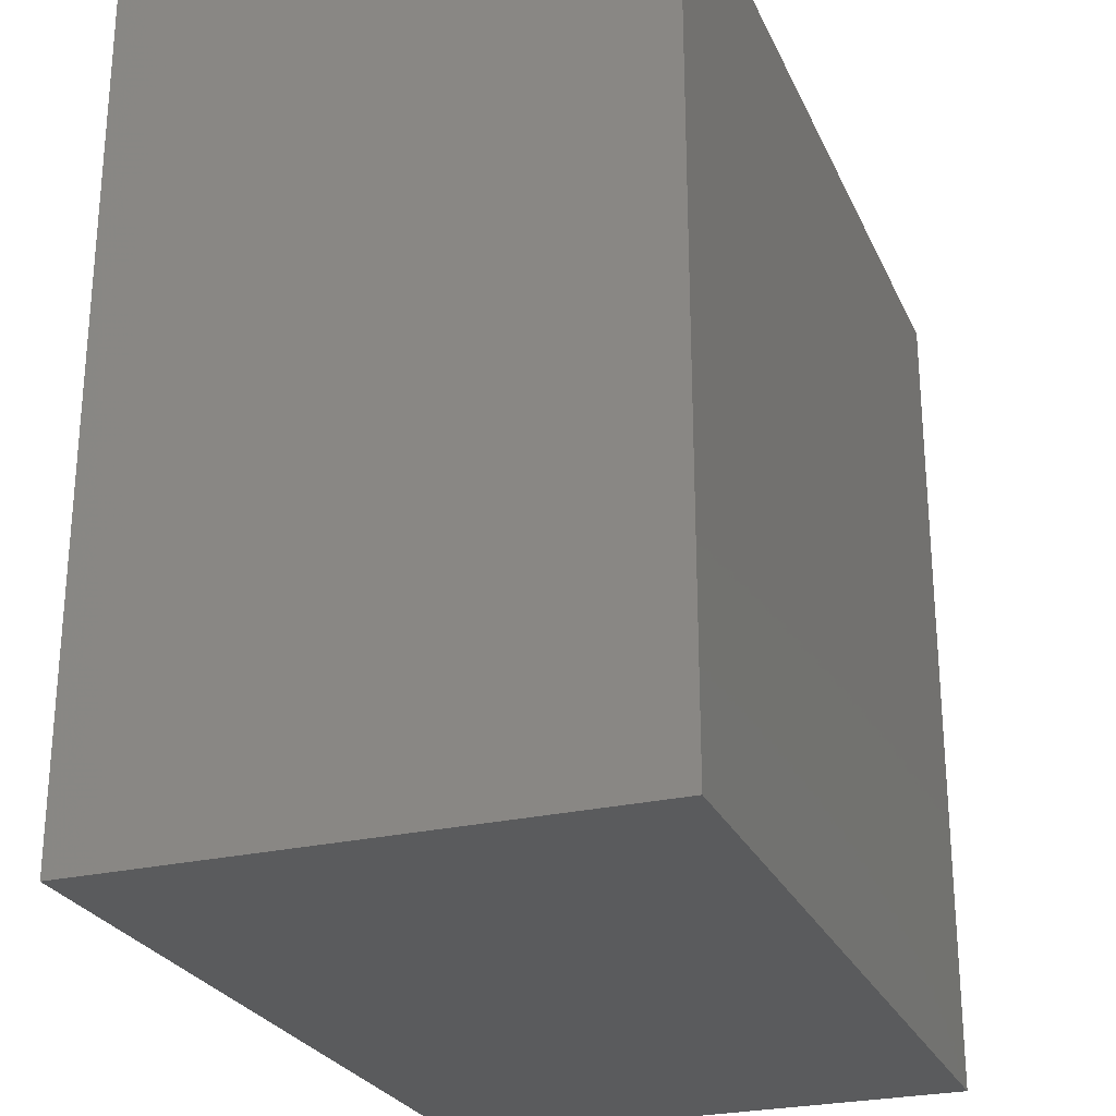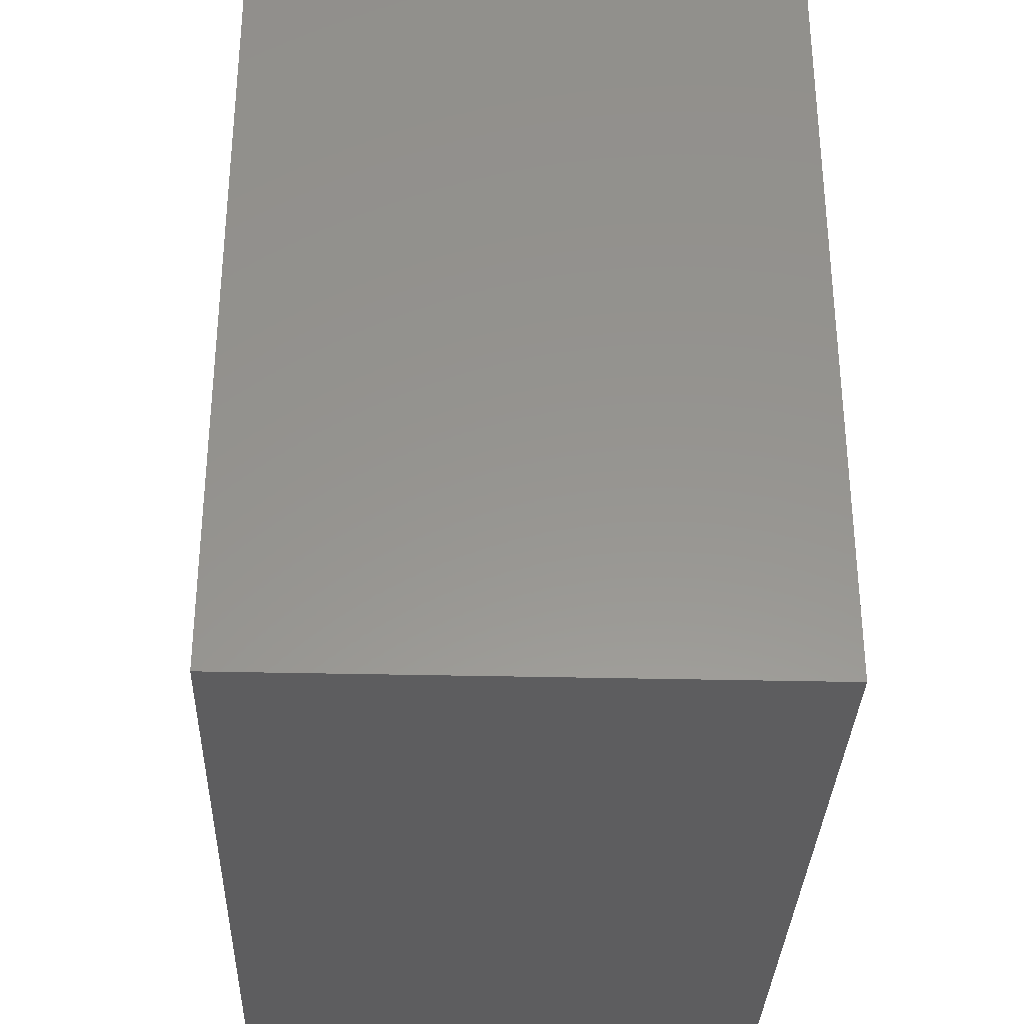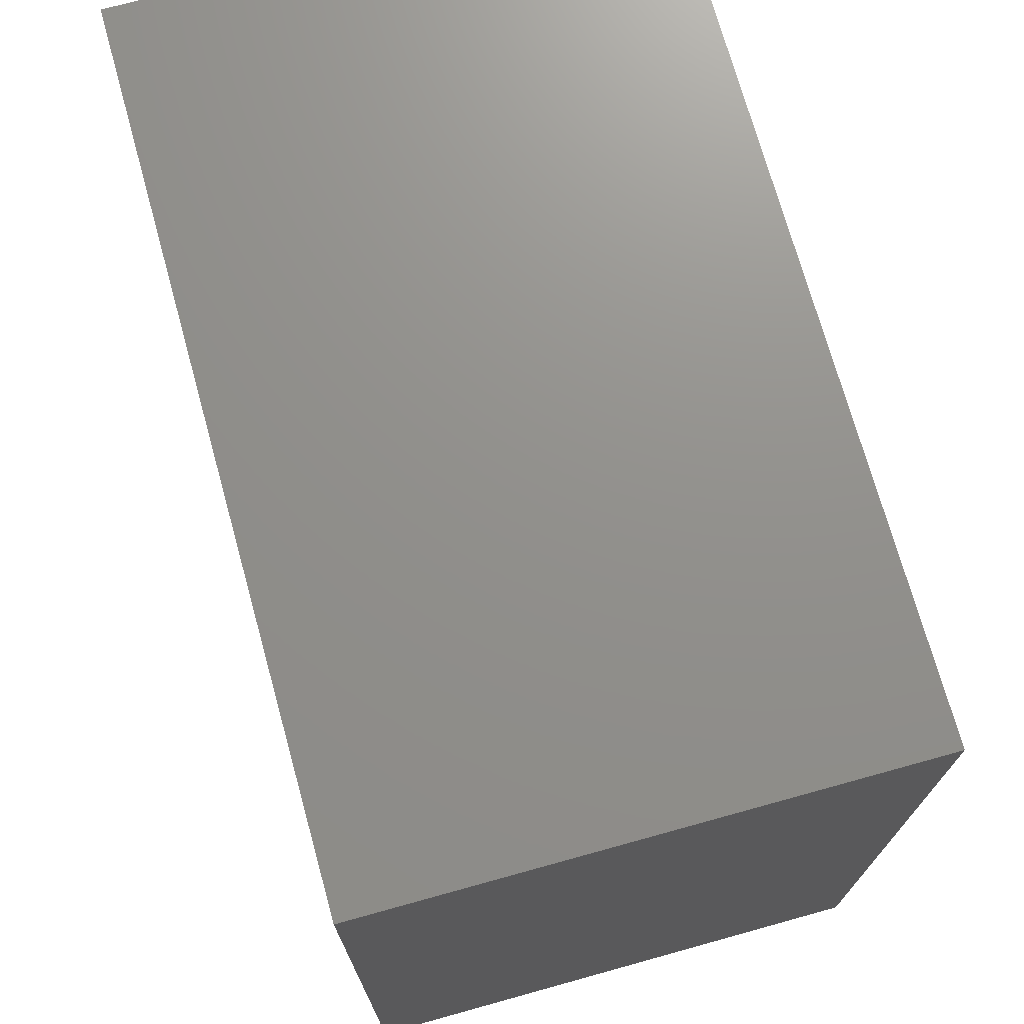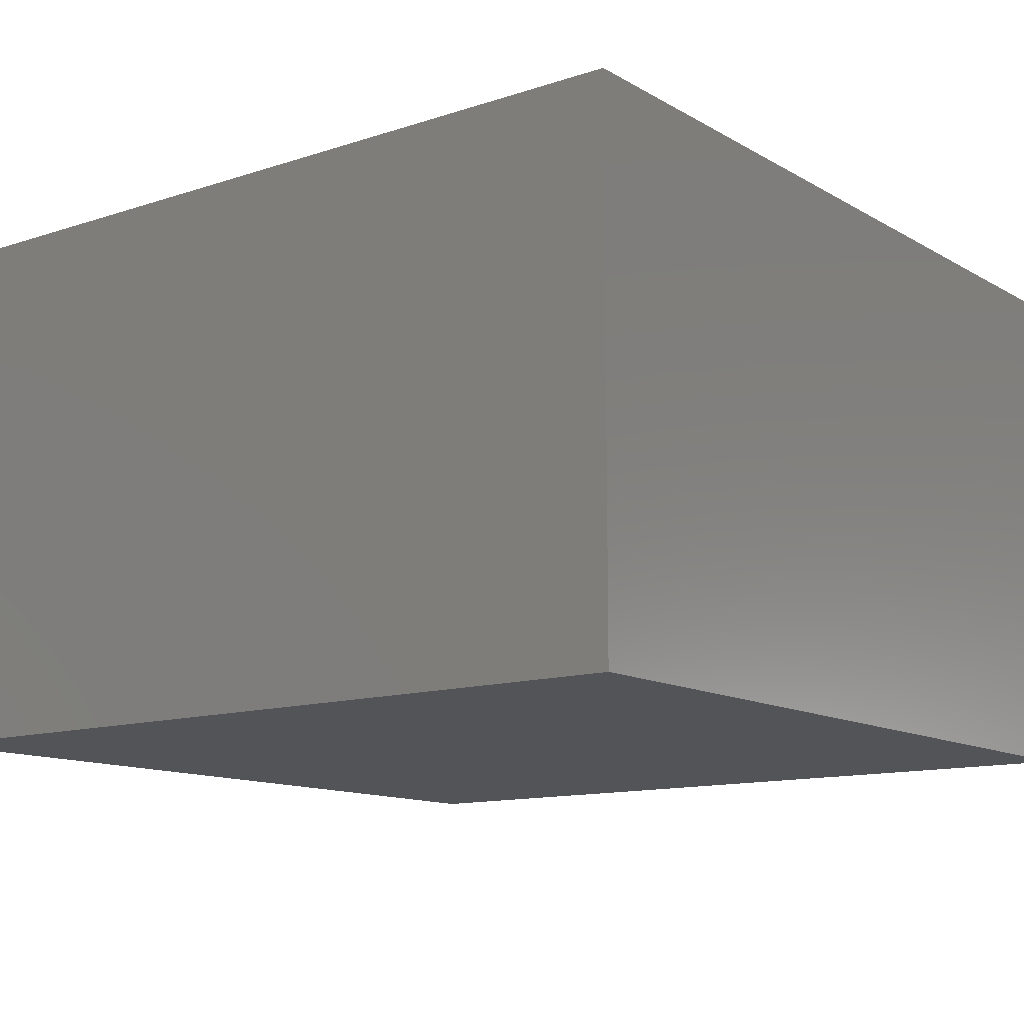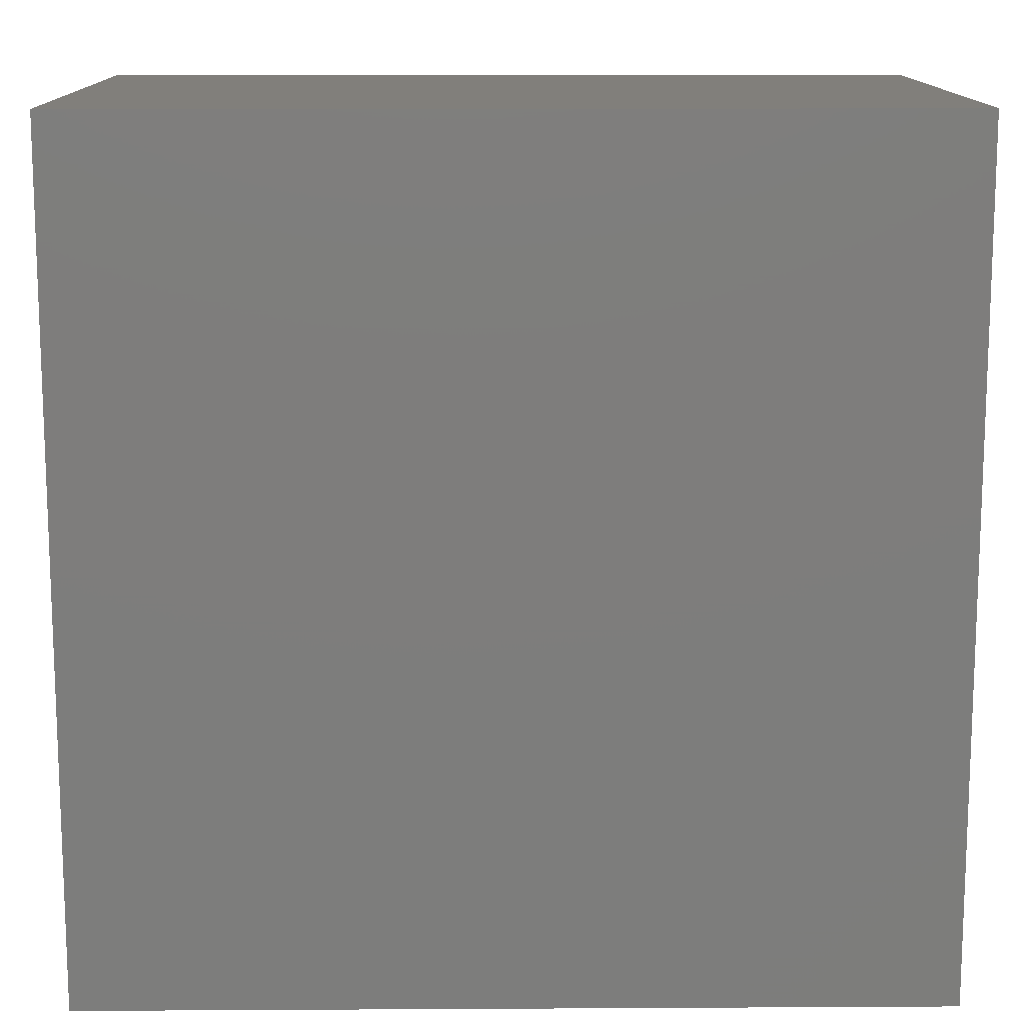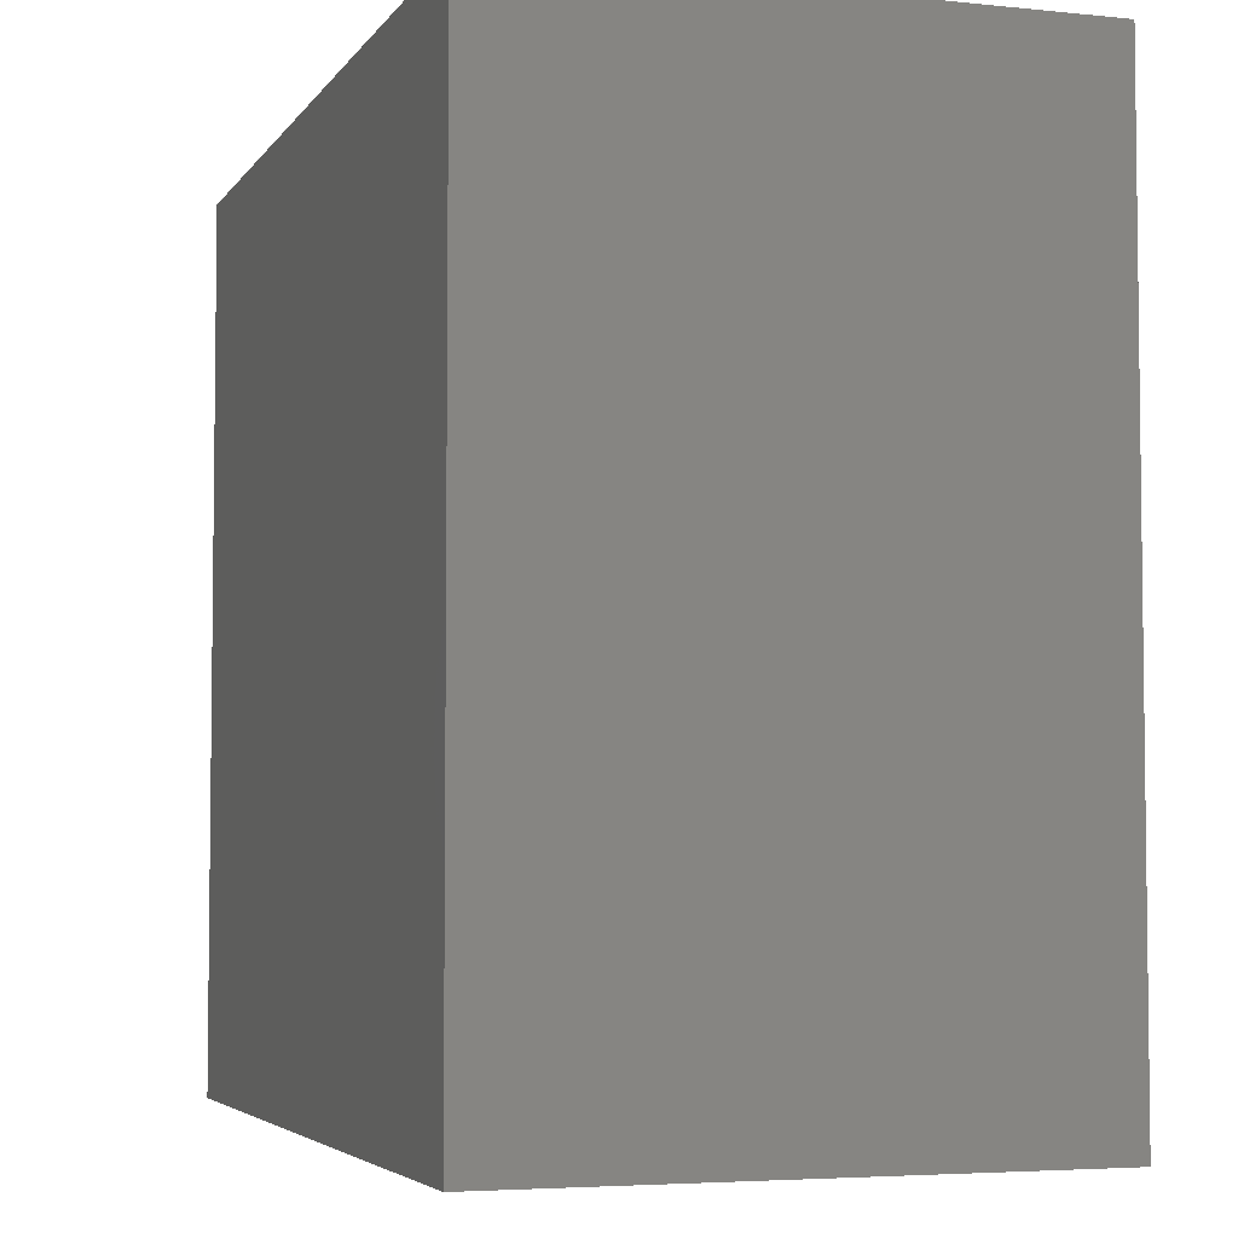
<metadata>
{"format":"stl","ext":"stl","renderer":"f3d","projection":"perspective","resolution":1024,"background":"white","views":[{"elev":-26.0,"azim":110.3,"up":"+Y"},{"elev":-32.6,"azim":-91.9,"up":"+Y"},{"elev":72.4,"azim":-105.5,"up":"+Y"},{"elev":-12.4,"azim":-142.6,"up":"+Z"},{"elev":13.1,"azim":179.3,"up":"+Y"},{"elev":-4.6,"azim":71.6,"up":"+Y"}]}
</metadata>
<code>
# stl→obj: 8 verts, 12 faces
v -40 -40 0
v 40 -40 0
v 40 40 0
v -40 40 0
v -40 -40 50
v 40 40 50
v 40 -40 50
v -40 40 50
f 1 2 3
f 1 3 4
f 5 6 7
f 5 8 6
f 2 3 6
f 2 6 7
f 1 8 4
f 1 5 8
f 4 3 6
f 4 6 8
f 1 7 2
f 1 5 7

</code>
